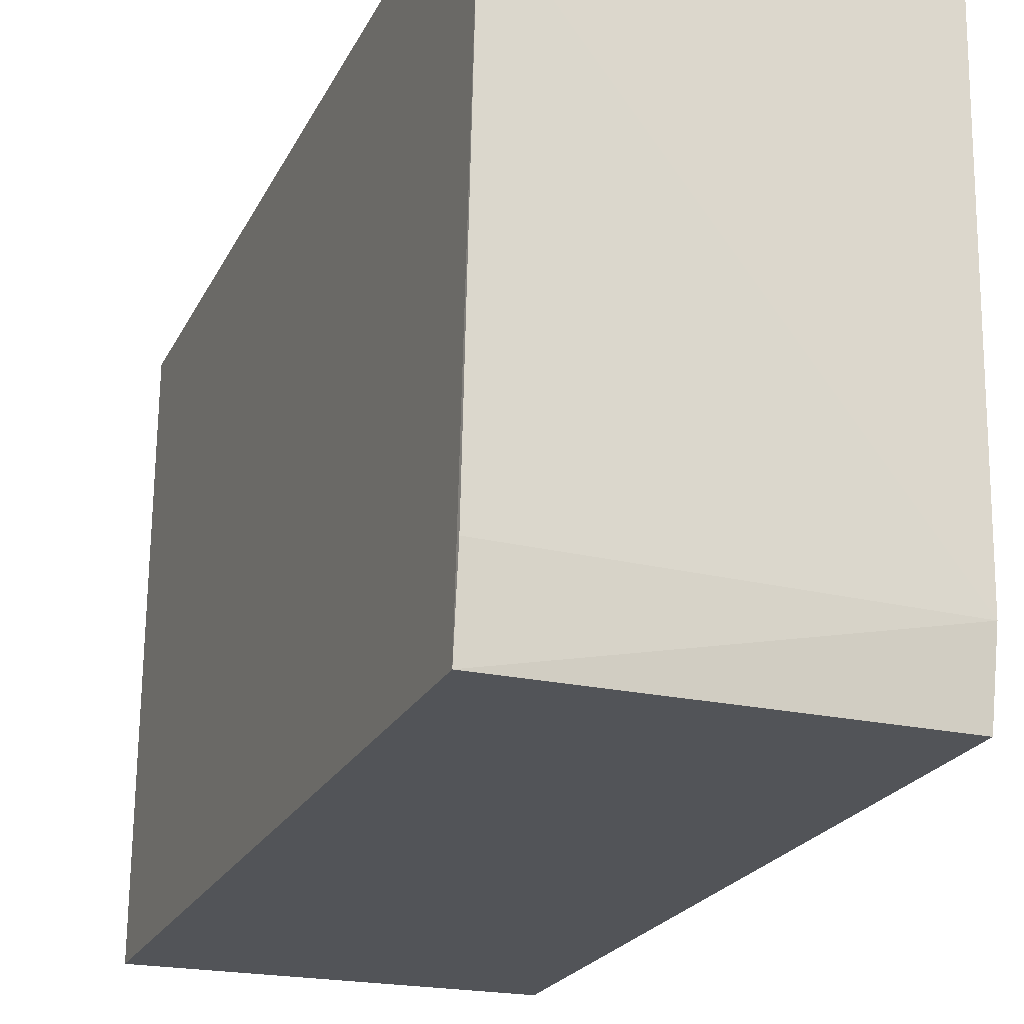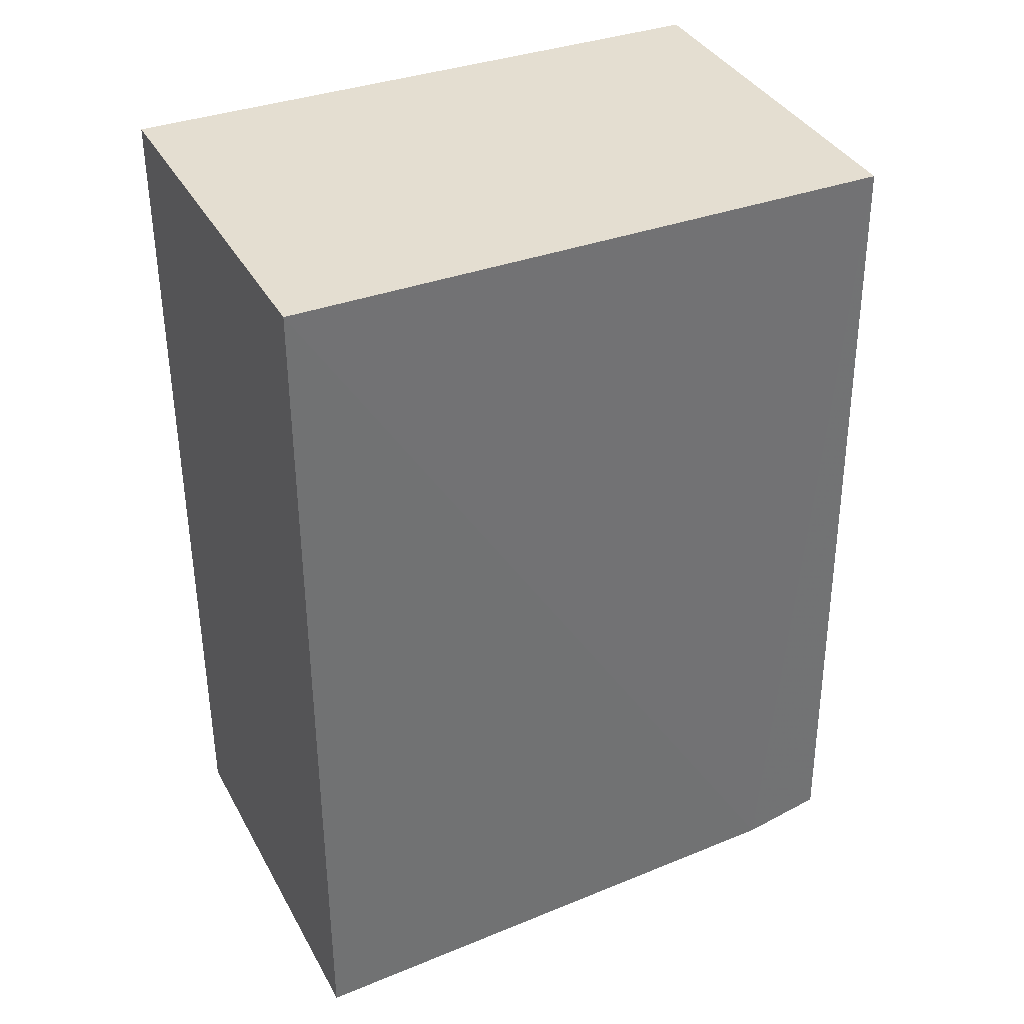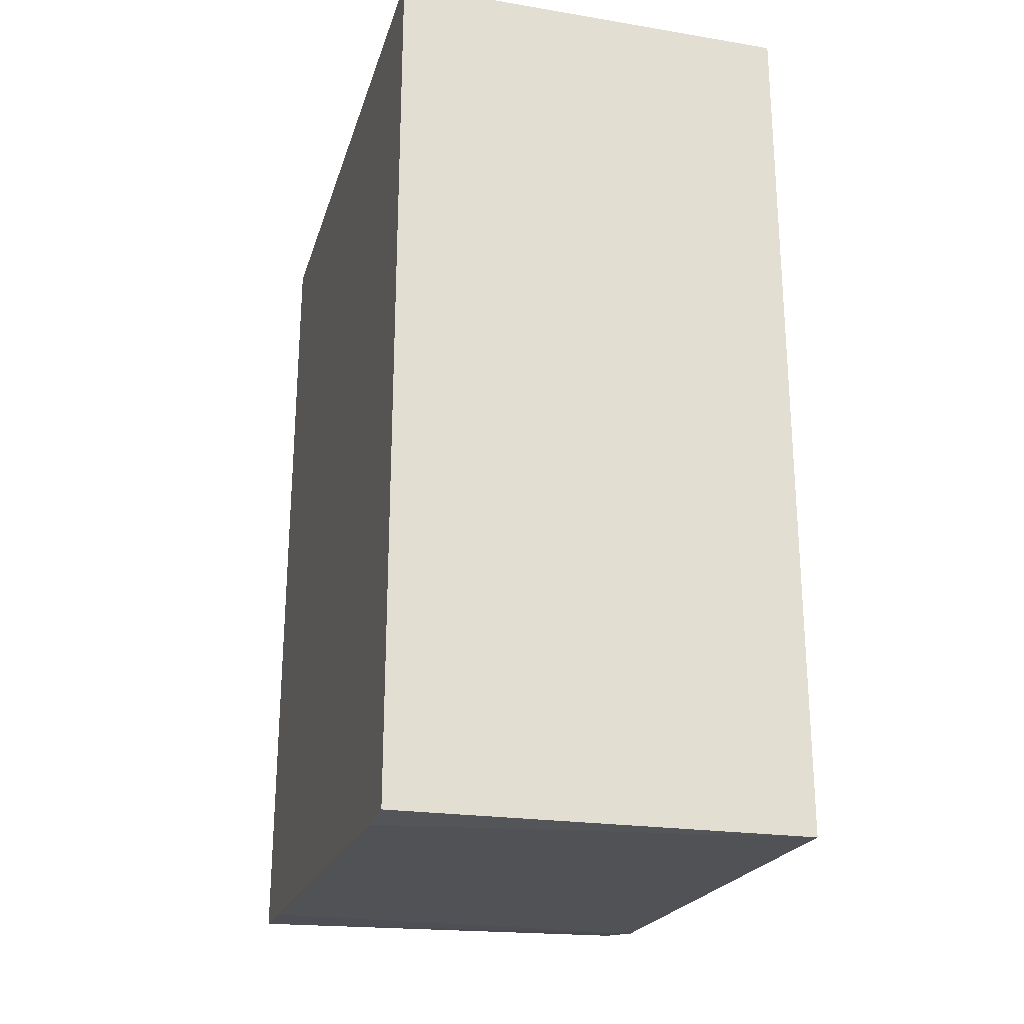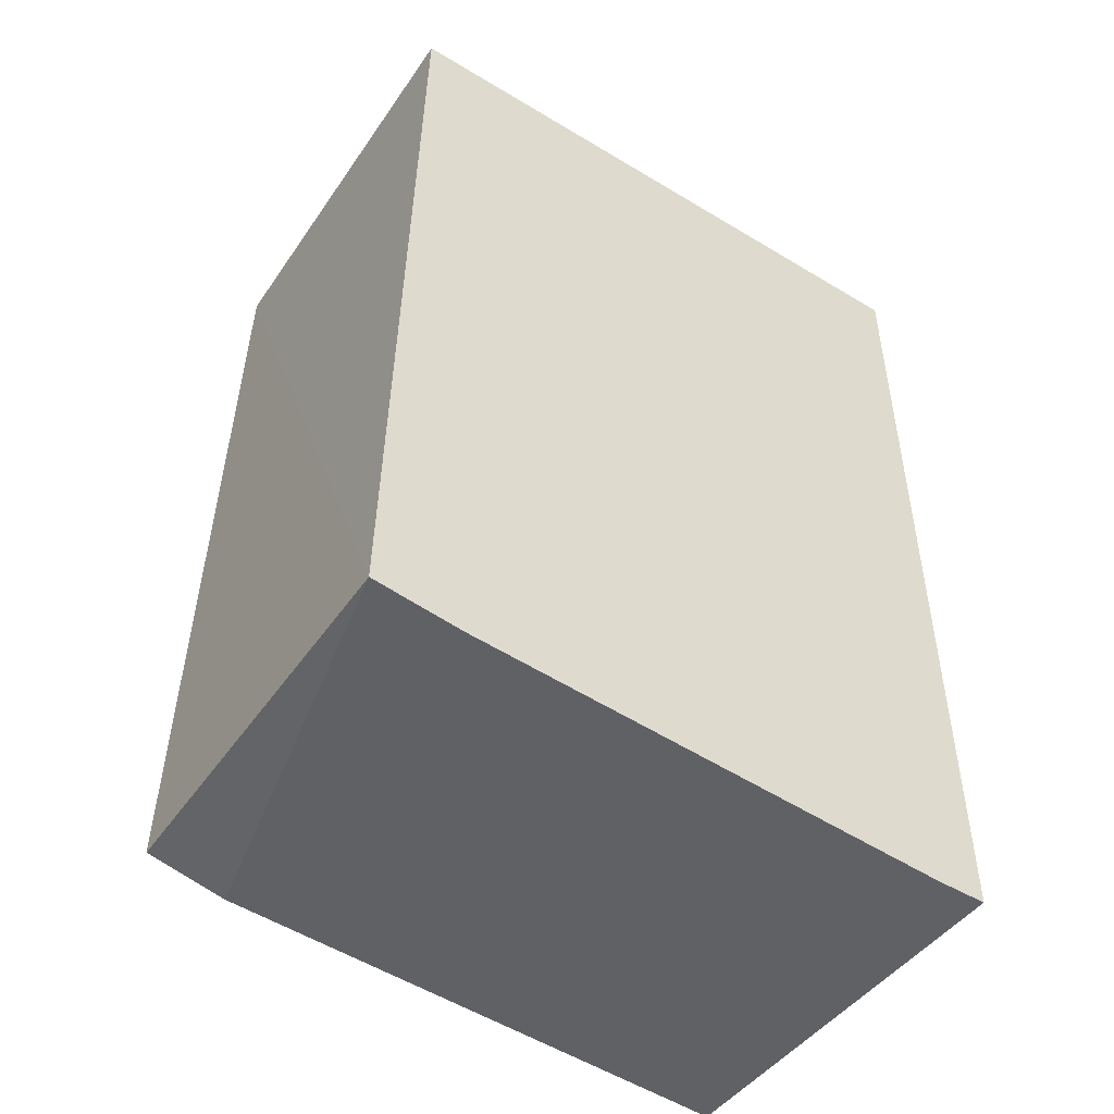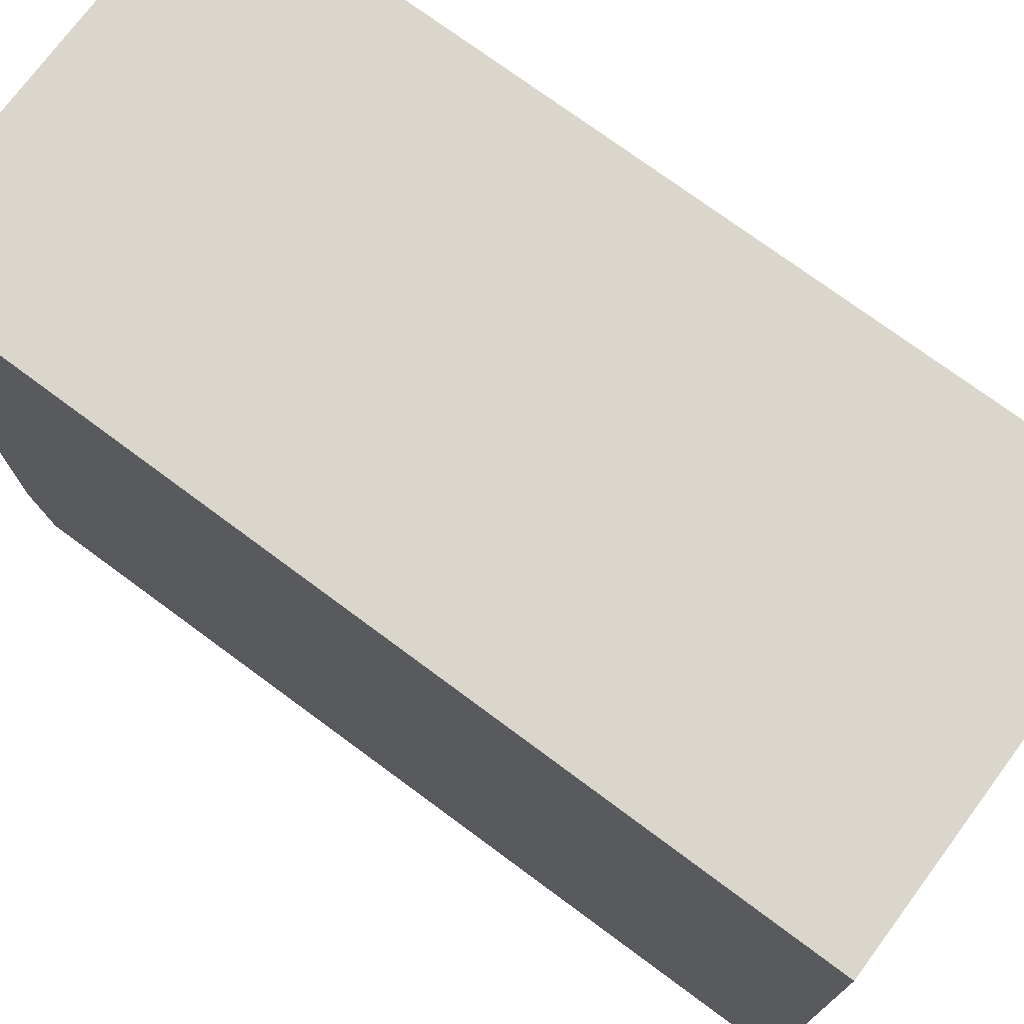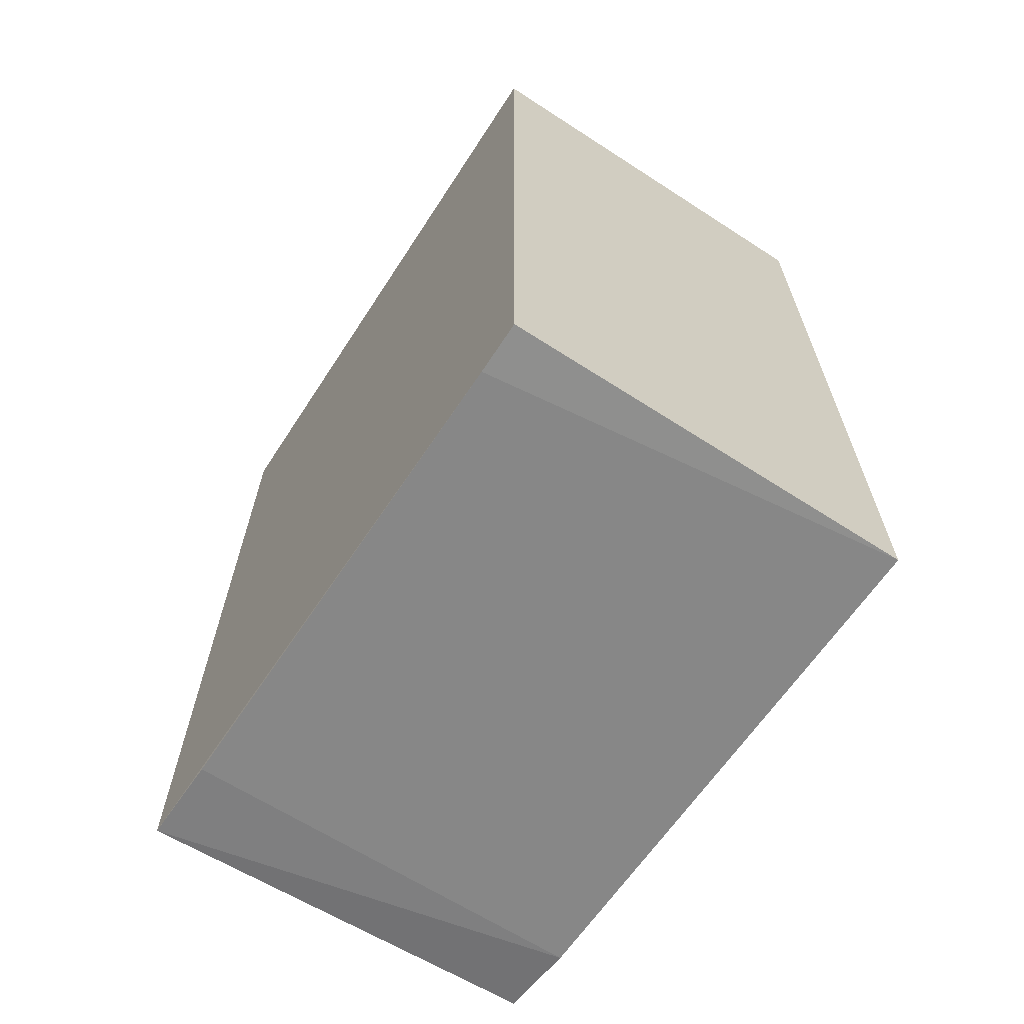
<metadata>
{"format":"obj","ext":"obj","renderer":"f3d","projection":"perspective","resolution":1024,"background":"white","views":[{"elev":-24.4,"azim":158.2,"up":"+Y"},{"elev":36.4,"azim":-115.7,"up":"+Z"},{"elev":-24.3,"azim":164.7,"up":"+Z"},{"elev":-47.9,"azim":55.9,"up":"+Z"},{"elev":73.5,"azim":-53.3,"up":"+Y"},{"elev":-65.5,"azim":146.9,"up":"+Z"}]}
</metadata>
<code>
v 0.001255 0.0002879 0.03213
v 0.001257 -0.02198 0.03209
v 0.001267 0.000287 4.142e-05
v -0.01343 0.0002861 0.0001946
v -0.01344 0.0002879 0.03213
v 0.001266 -0.02254 0.001426
v -0.01343 -0.01921 0.001163
v 0.001267 -0.00155 3.971e-05
v -0.01331 -0.02168 0.03207
v 0.001249 -0.01929 0.00108
v -0.01336 -0.02217 0.001697
f 1 2 3
f 5 2 1
f 5 1 3
f 5 3 4
f 7 5 4
f 8 7 4
f 8 4 3
f 8 3 2
f 8 2 6
f 9 6 2
f 9 2 5
f 9 5 7
f 10 8 6
f 10 6 7
f 10 7 8
f 11 9 7
f 11 7 6
f 11 6 9

</code>
